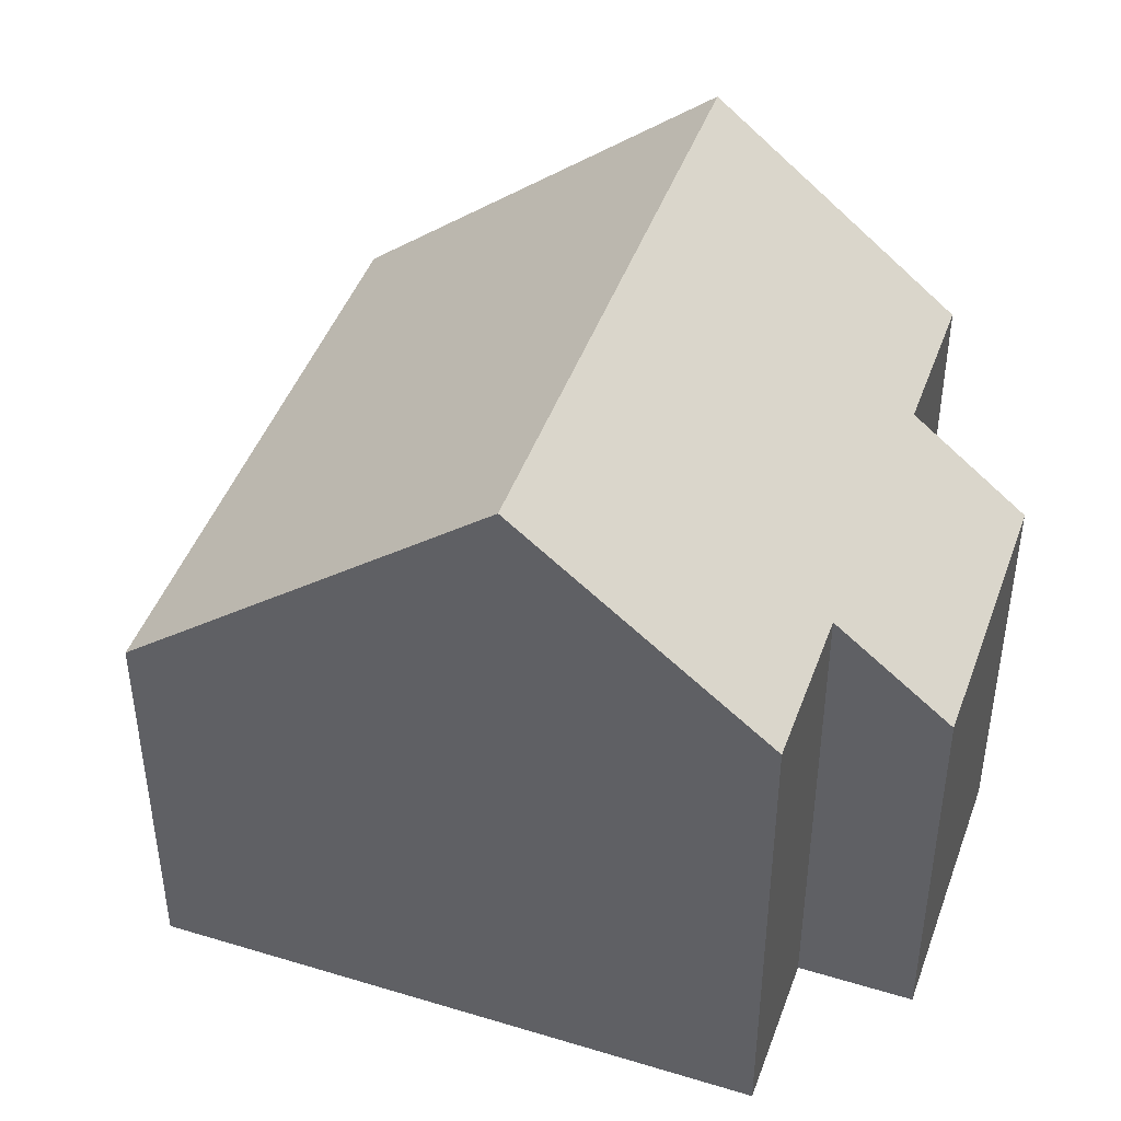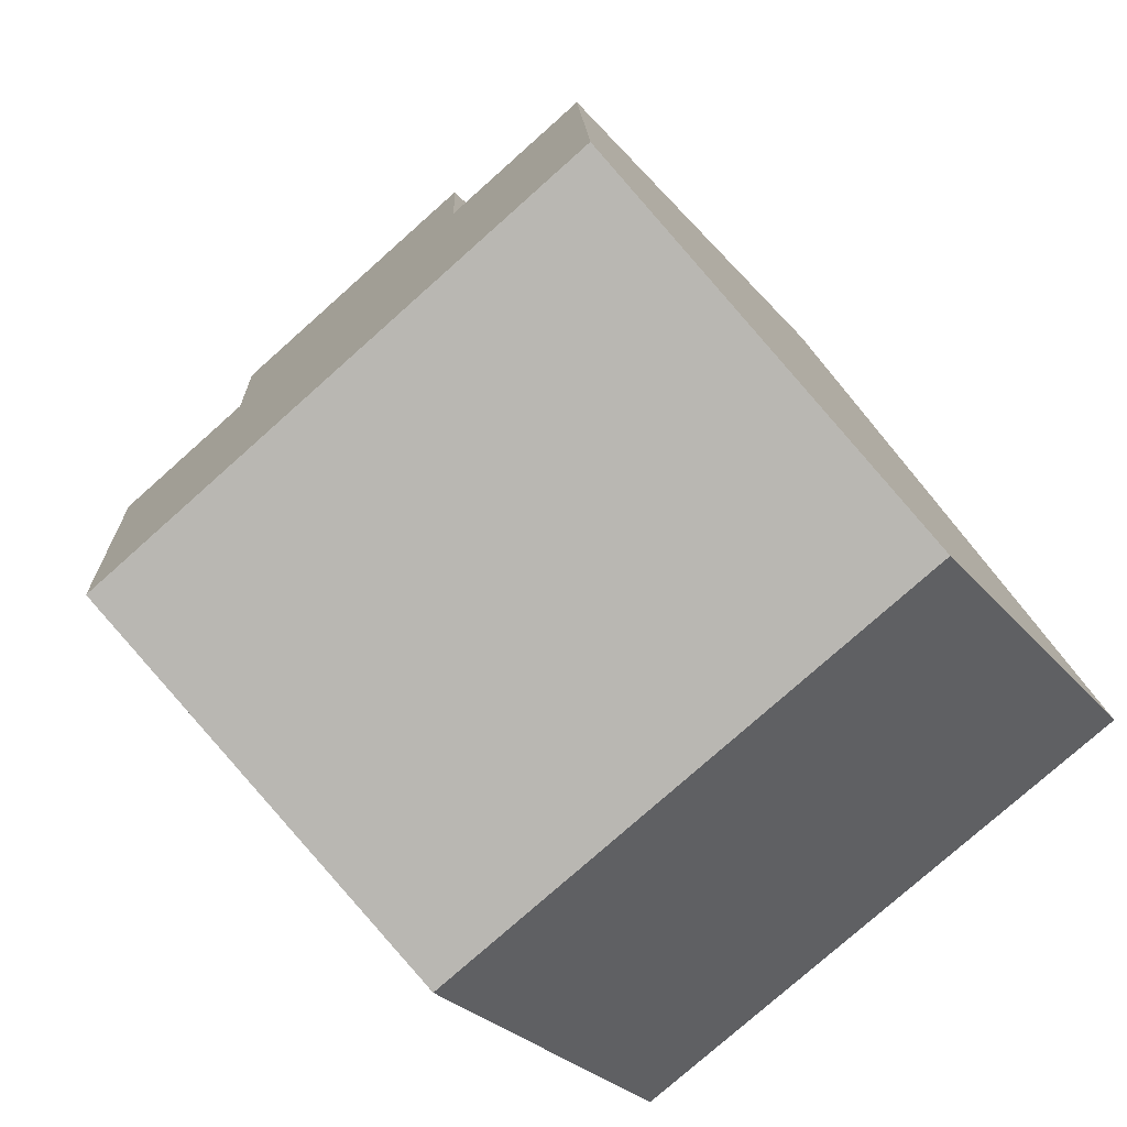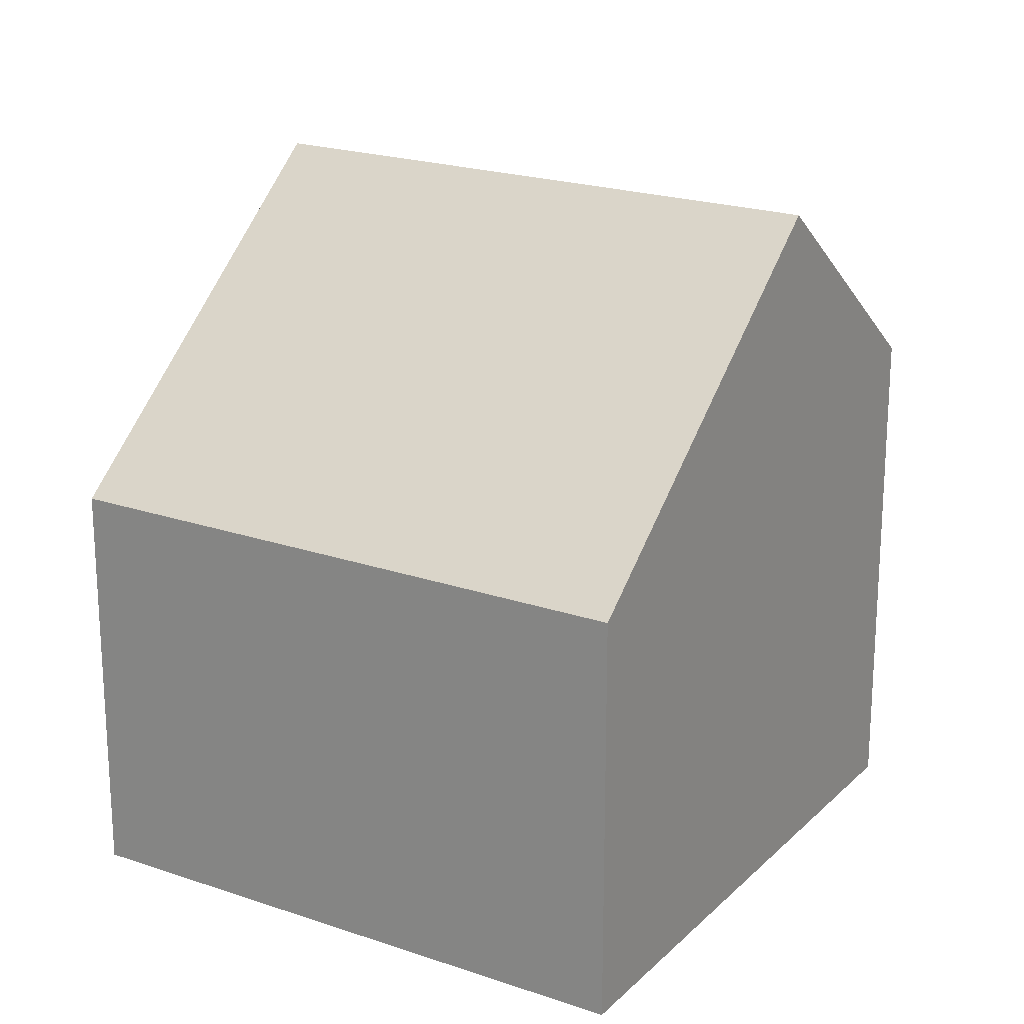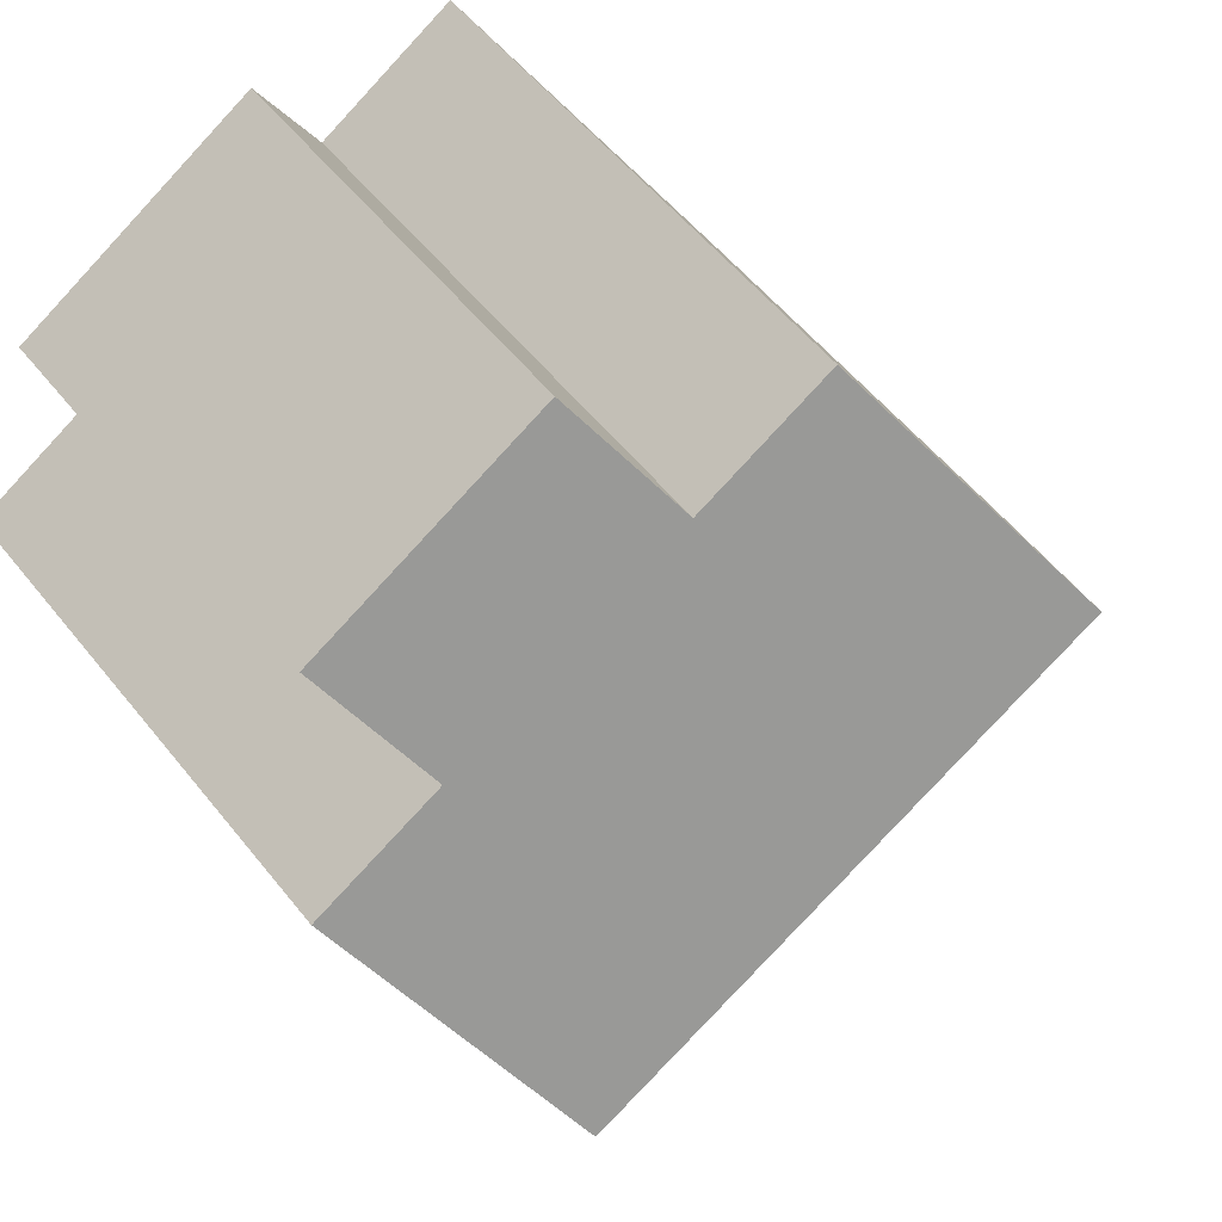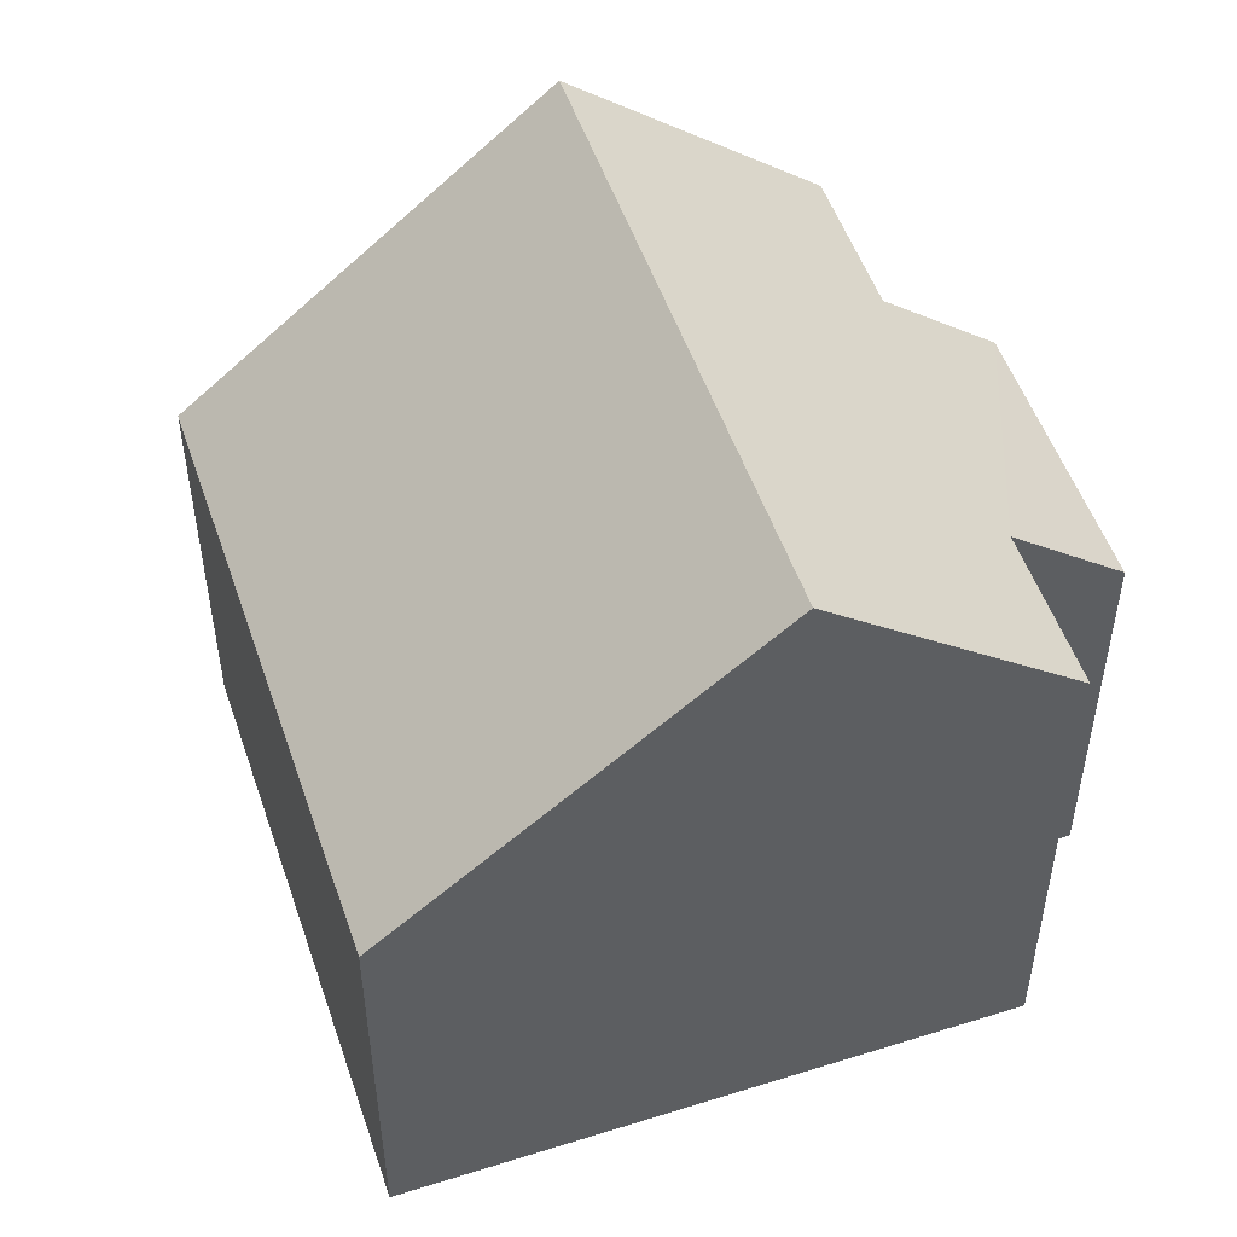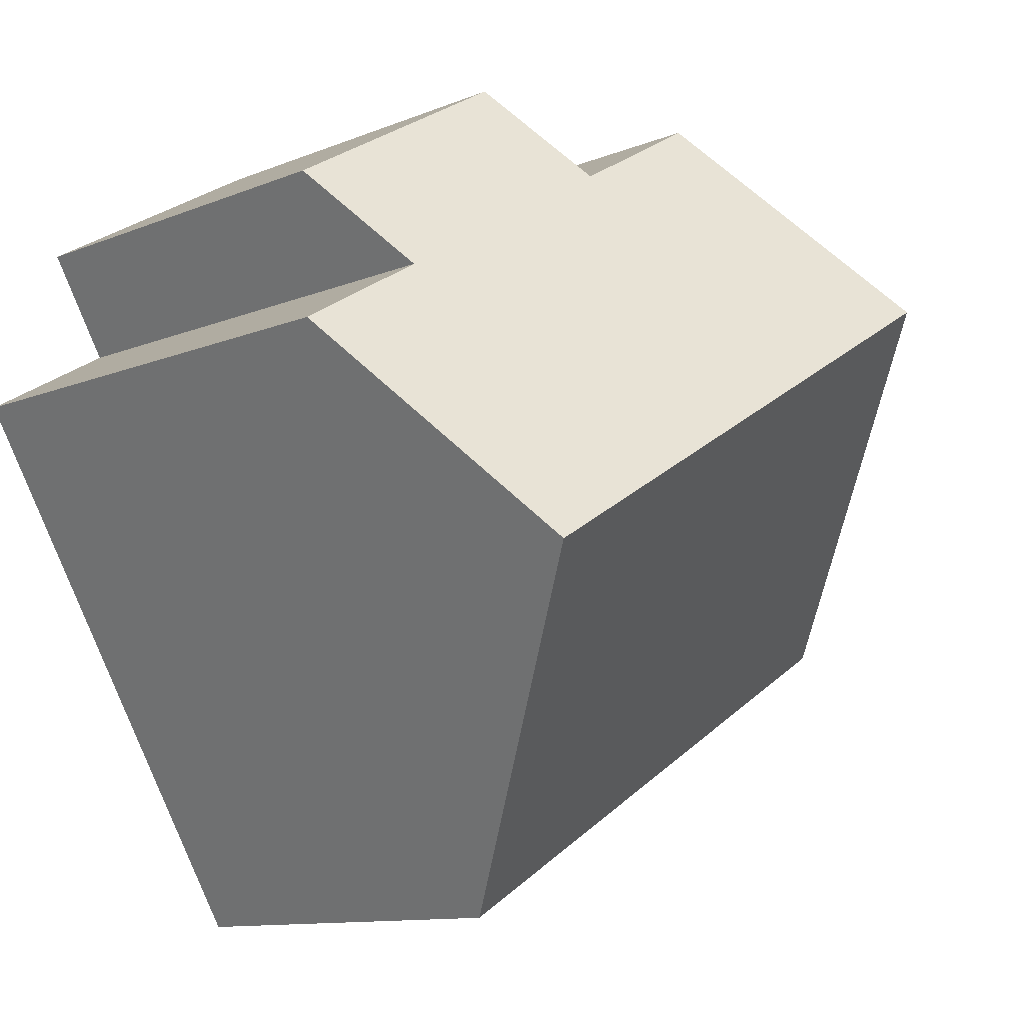
<metadata>
{"format":"obj","ext":"obj","renderer":"f3d","projection":"perspective","resolution":1024,"background":"white","views":[{"elev":45.2,"azim":-40.0,"up":"+Y"},{"elev":-26.7,"azim":-150.1,"up":"+Z"},{"elev":21.0,"azim":-117.7,"up":"+Y"},{"elev":54.9,"azim":142.2,"up":"+Z"},{"elev":52.1,"azim":-78.1,"up":"+Y"},{"elev":-11.1,"azim":134.9,"up":"+Z"}]}
</metadata>
<code>
v  2.396 9.01 4.045
v  3.322 5.226 -1.967
v  0 5.225 3.199e-16
v  6.632 5.226 -3.928
v  9.027 9.01 0.117
v  8.428 8.063 -0.895
v  9.73 5.225 5.166
v  5.801 6.441 5.738
v  6.57 5.225 7.037
v  4.022 6.441 6.792
v  8.961 6.44 3.867
v  10.65 6.44 2.864
v  6.632 2.405e-16 -3.928
v  3.322 1.204e-16 -1.967
v  0 0 0
v  2.396 -2.477e-16 4.045
v  4.022 -4.159e-16 6.792
v  5.801 -3.514e-16 5.738
v  6.57 -4.309e-16 7.037
v  9.73 -3.163e-16 5.166
v  8.961 -2.368e-16 3.867
v  10.65 -1.754e-16 2.864
v  9.027 -7.164e-18 0.117
v  8.428 5.48e-17 -0.895
g defaultobject
f 1 2 3
f 2 1 4
f 4 1 5
f 4 5 6
f 7 8 9
f 8 1 10
f 1 8 5
f 5 8 11
f 11 8 7
f 5 11 12
f 13 2 4
f 2 13 3
f 3 13 14
f 3 14 15
f 15 1 3
f 1 15 10
f 10 15 16
f 10 16 17
f 18 9 8
f 9 18 19
f 17 8 10
f 8 17 18
f 19 7 9
f 7 19 20
f 21 12 11
f 12 21 22
f 7 21 11
f 21 7 20
f 12 6 5
f 6 12 22
f 6 22 4
f 4 22 23
f 4 23 24
f 4 24 13
f 21 23 22
f 24 14 13
f 14 24 23
f 14 23 21
f 14 21 20
f 14 20 19
f 14 19 18
f 17 16 18
f 18 15 14
f 15 18 16

</code>
